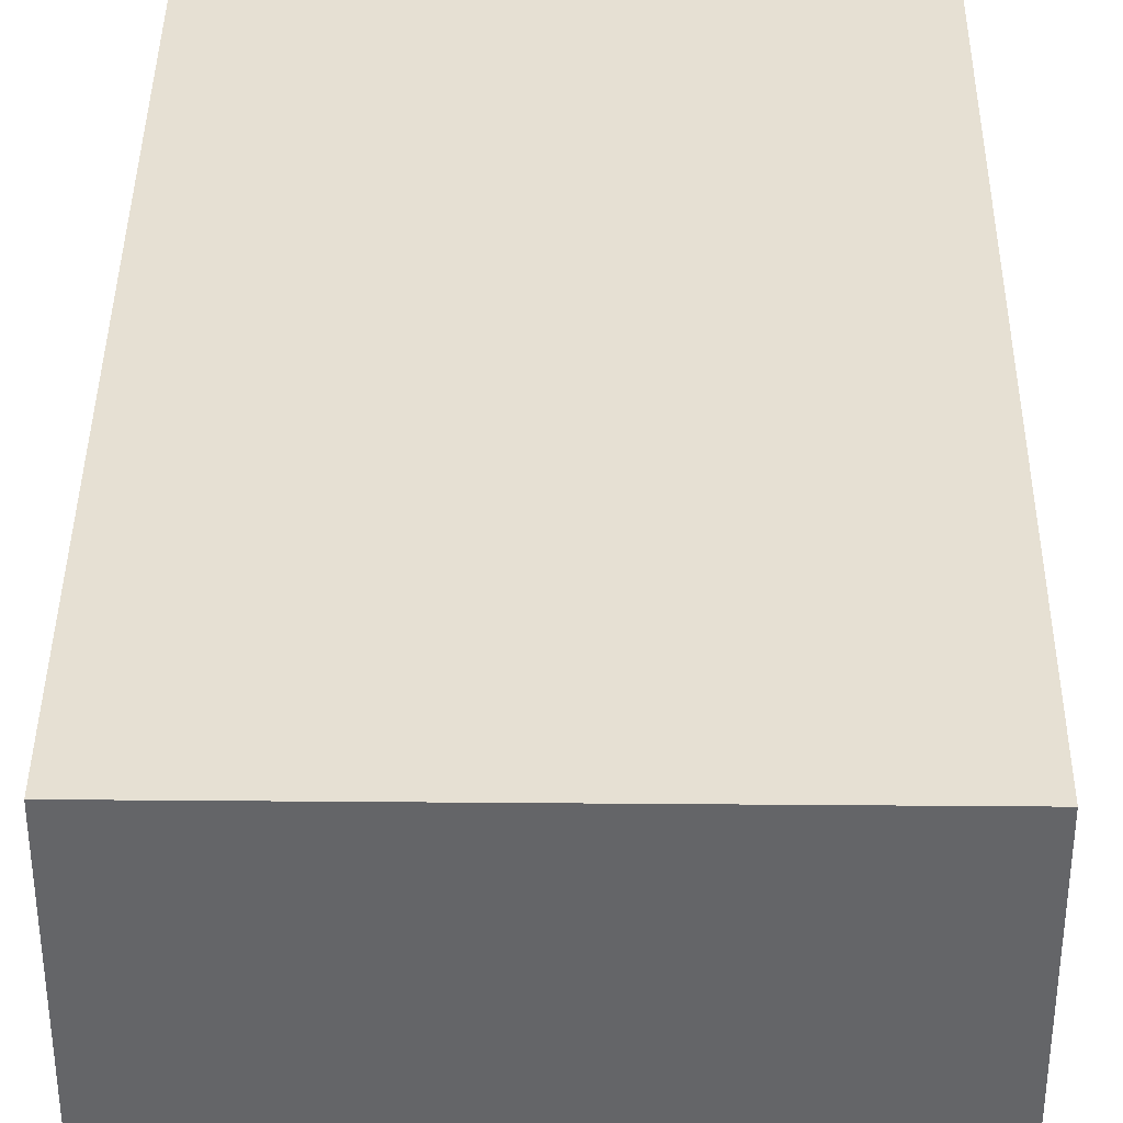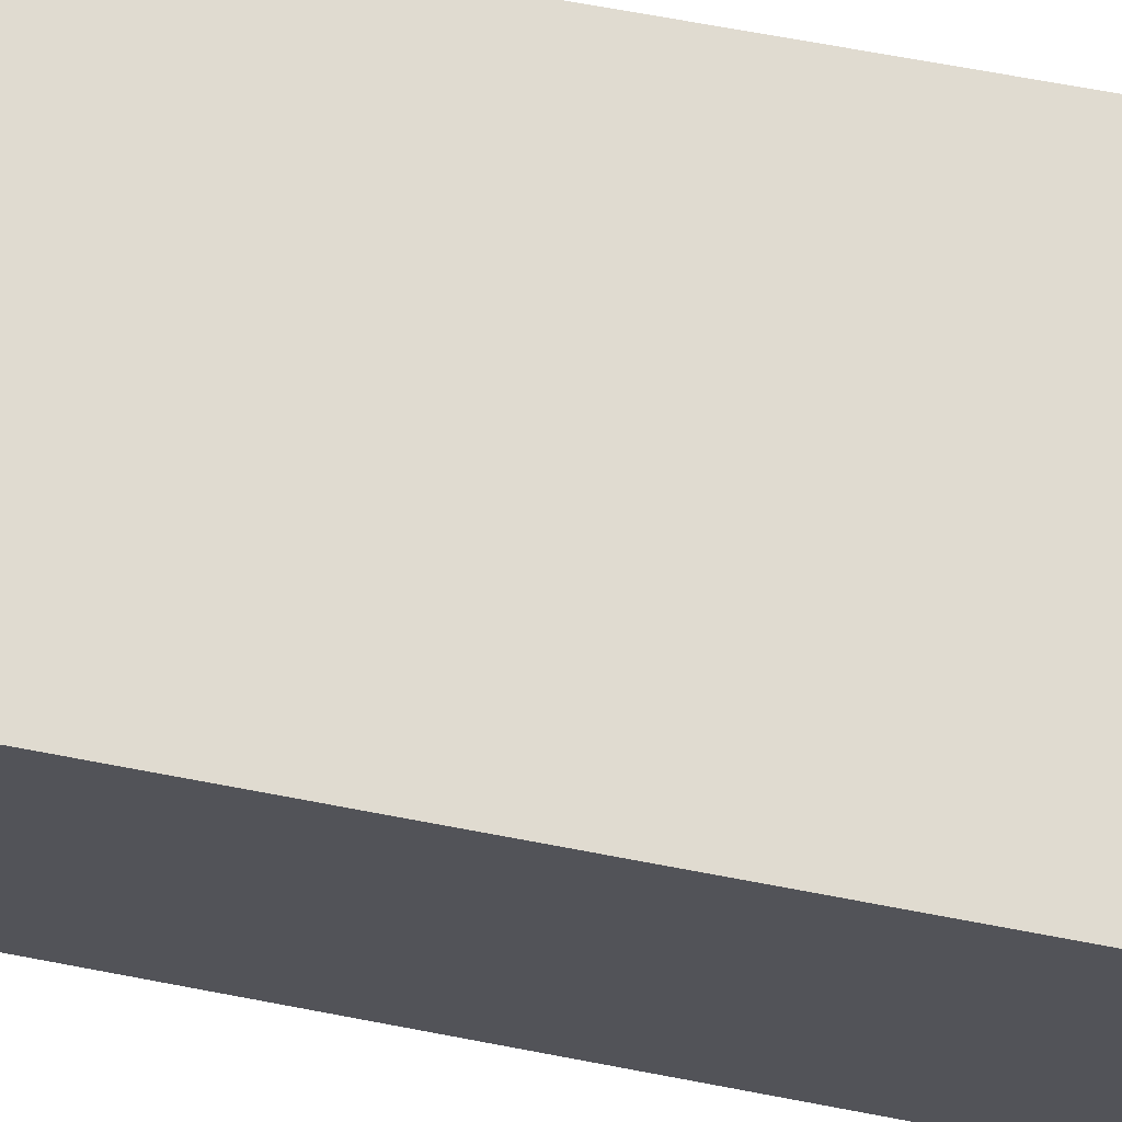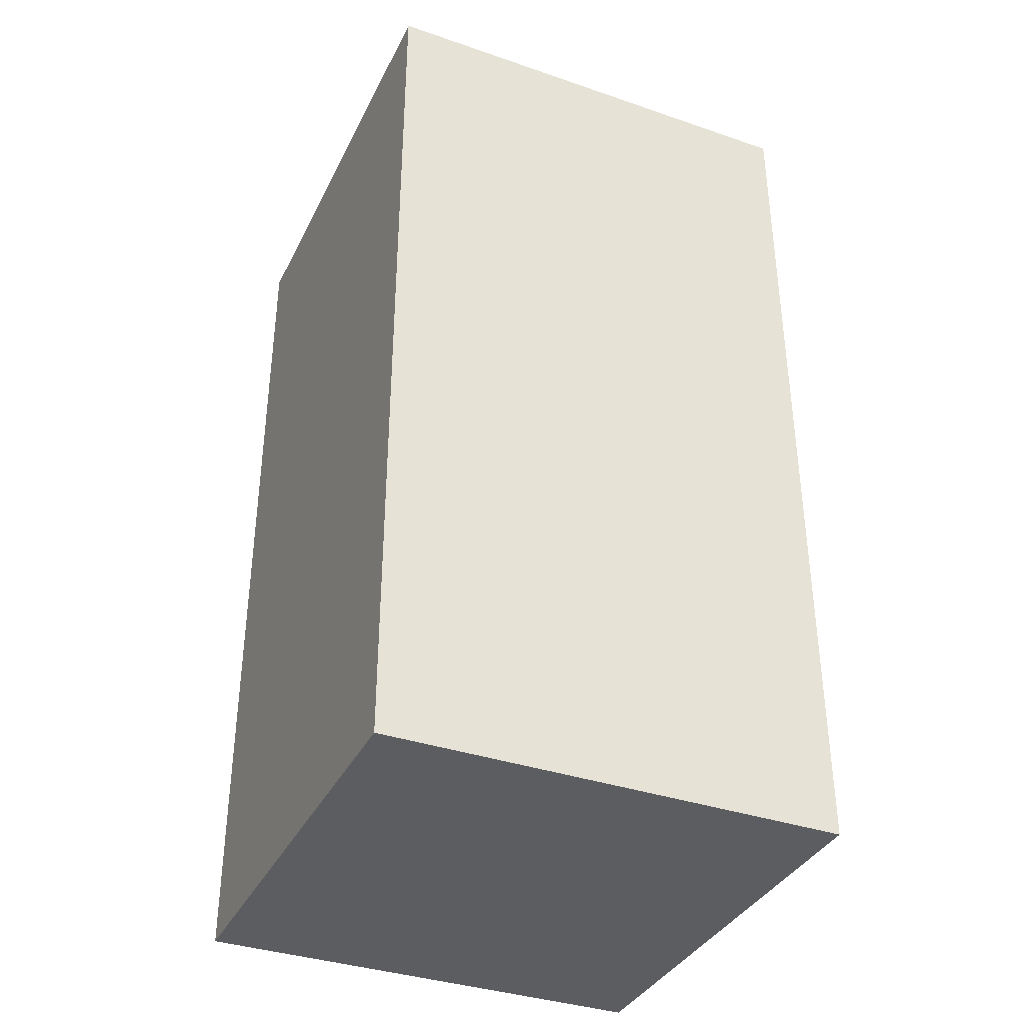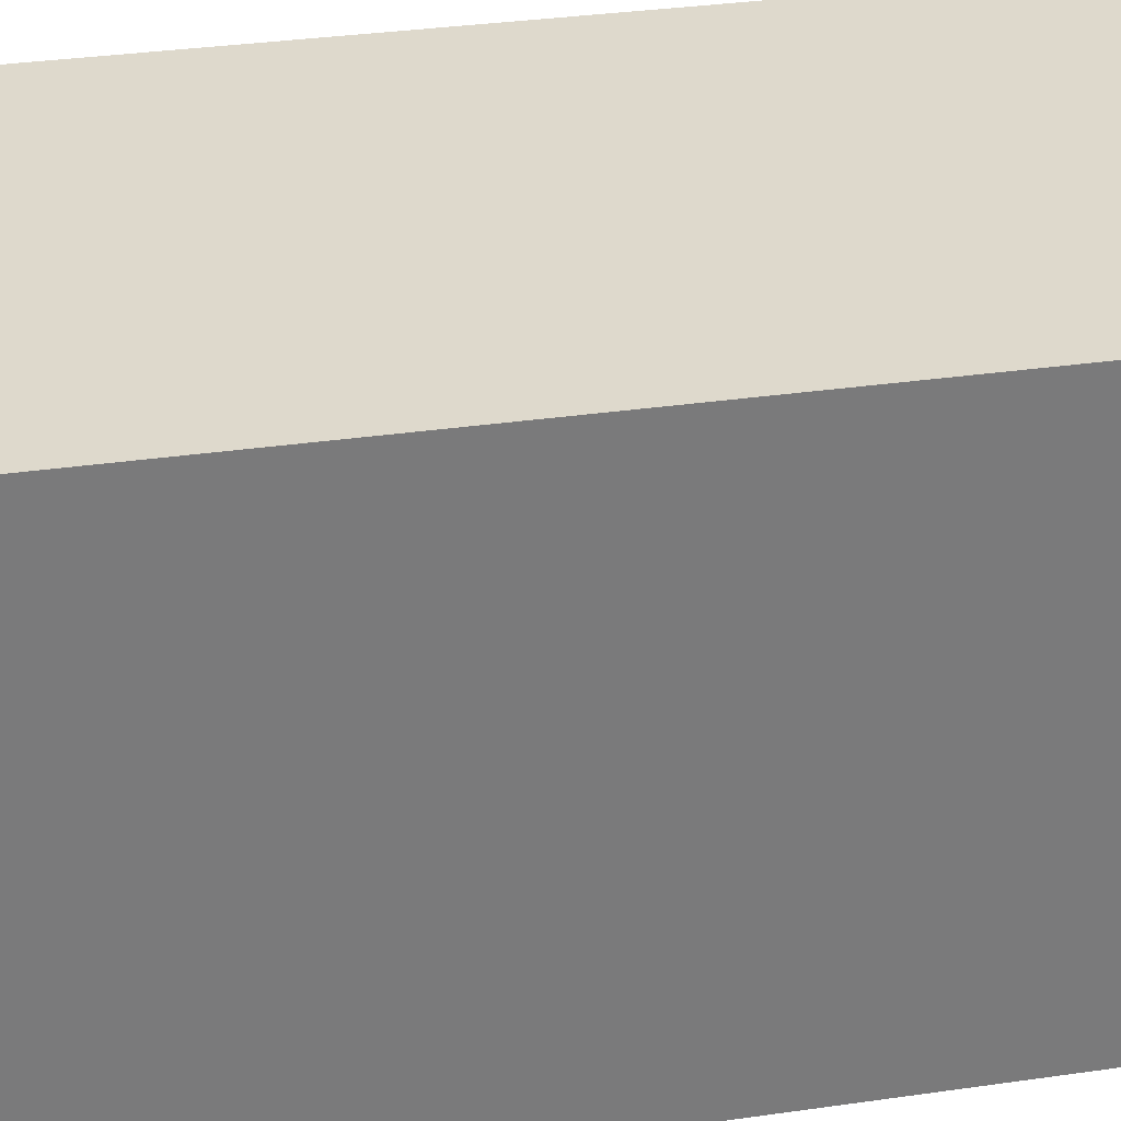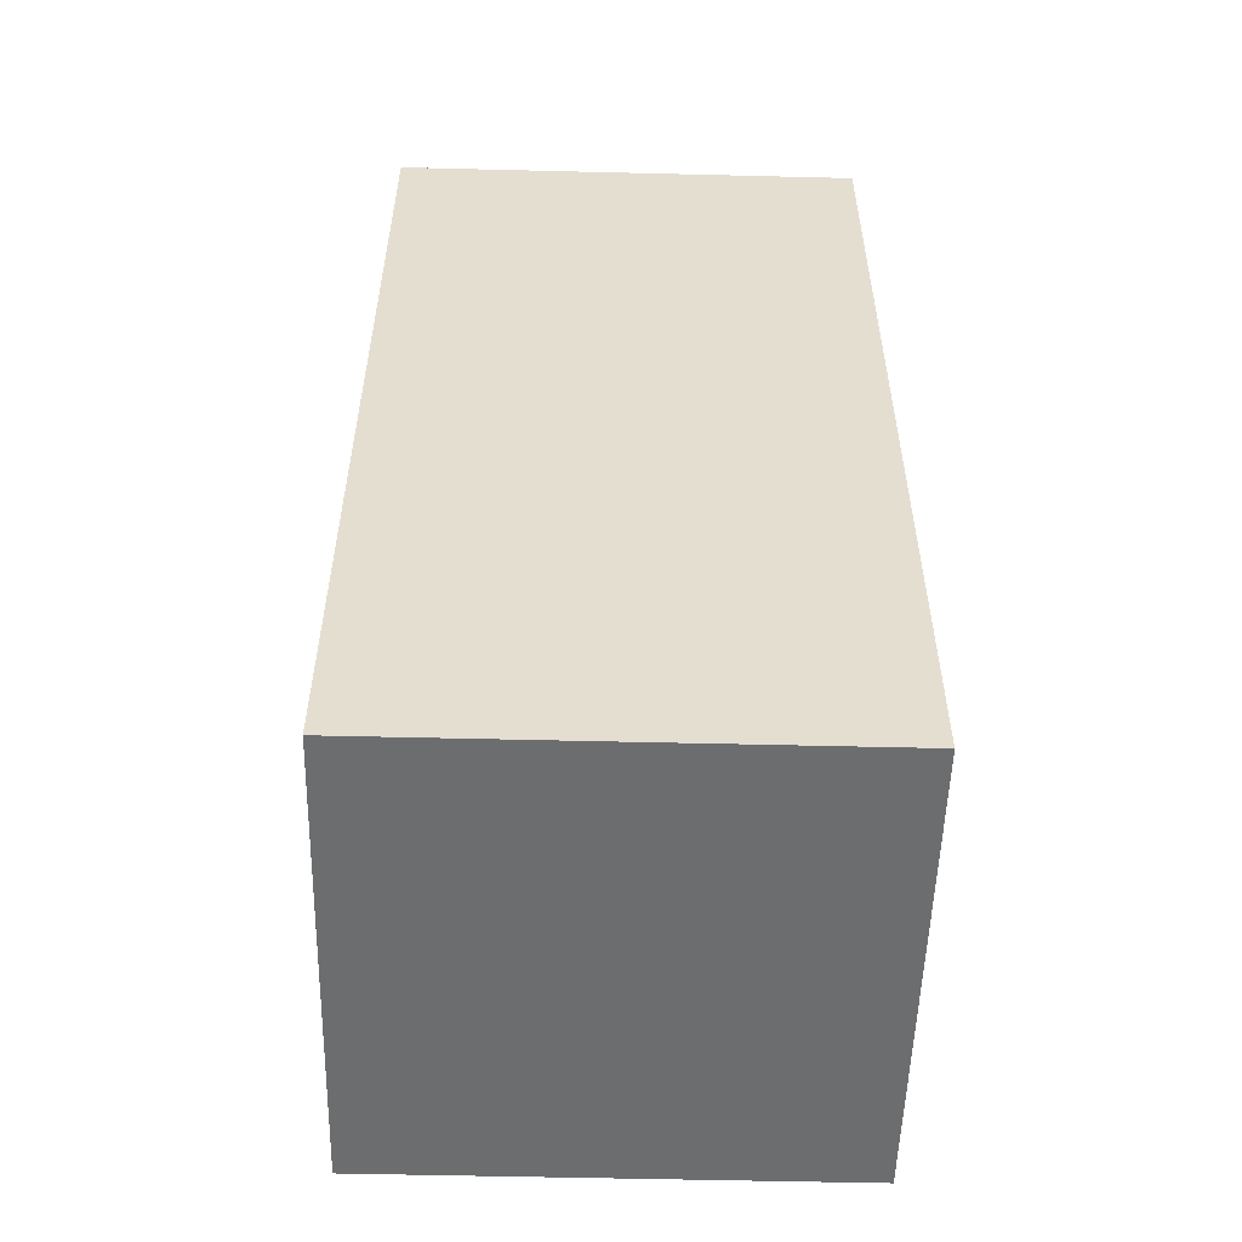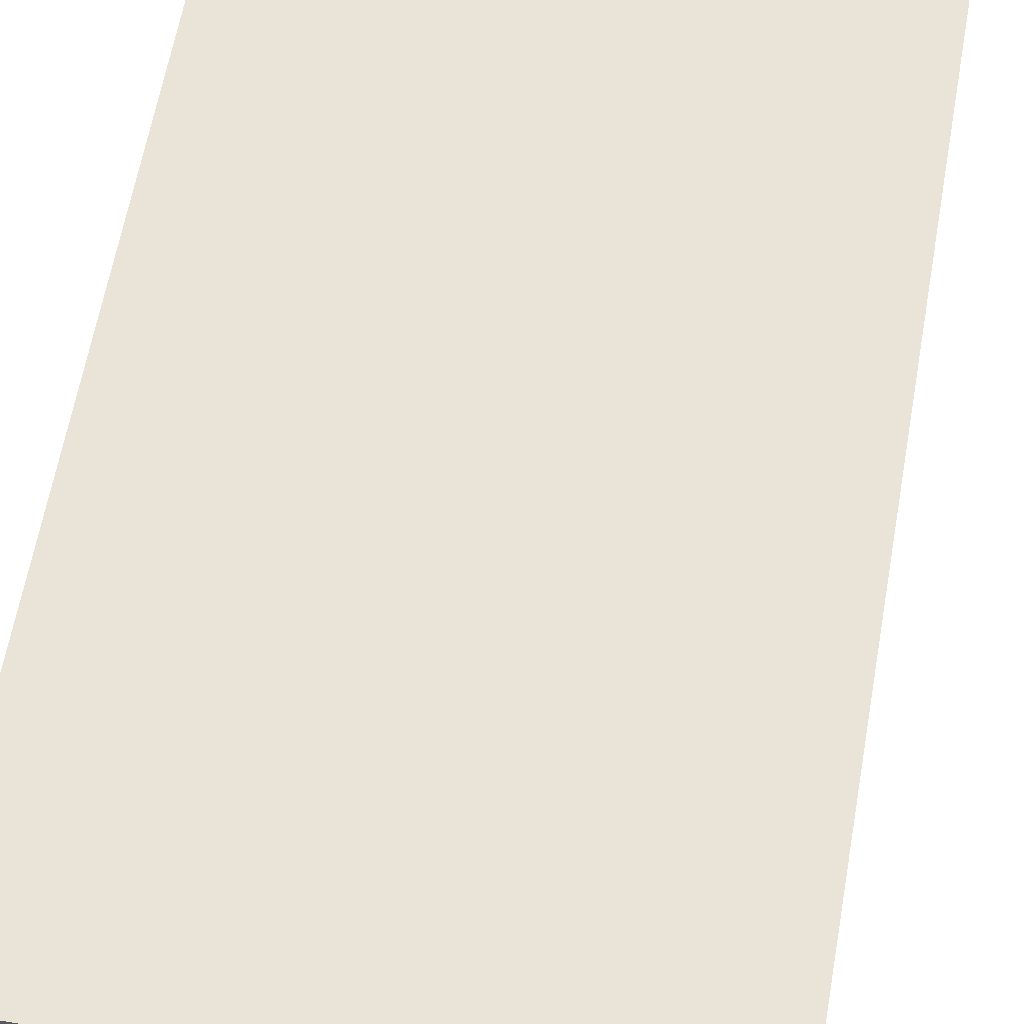
<metadata>
{"format":"obj","ext":"obj","renderer":"f3d","projection":"perspective","resolution":1024,"background":"white","views":[{"elev":38.4,"azim":0.6,"up":"+Z"},{"elev":69.8,"azim":100.7,"up":"+Z"},{"elev":-36.7,"azim":-23.9,"up":"+Y"},{"elev":32.2,"azim":78.5,"up":"+Z"},{"elev":-53.9,"azim":178.5,"up":"+Y"},{"elev":61.1,"azim":10.0,"up":"+Z"}]}
</metadata>
<code>
o
v -0.2 0 0.7
v -0.2 0 0.6
v -0.2 0 0.5
v -0.2 0.1 0.7
v -0.2 0.1 0.6
v -0.2 0.1 0.5
v -0.2 0.2 0.7
v -0.2 0.2 0.5
v -0.2 0.4 0.7
v -0.2 0.4 0.5
v 0 0 0.7
v 0 0 0.6
v 0 0 0.5
v 0 0.1 0.7
v 0 0.1 0.6
v 0 0.1 0.5
v 0 0.2 0.7
v 0 0.2 0.5
v 0 0.4 0.7
v 0 0.4 0.5
v -0.2 0 0.7
v -0.2 0.1 0.7
v -0.2 0.2 0.7
v -0.2 0.4 0.7
v -0.1 0 0.7
v -0.1 0.1 0.7
v 0 0 0.7
v 0 0.1 0.7
v 0 0.2 0.7
v 0 0.4 0.7
v -0.2 0 0.5
v -0.2 0.1 0.5
v -0.2 0.2 0.5
v -0.2 0.4 0.5
v -0.1 0 0.5
v -0.1 0.1 0.5
v 0 0 0.5
v 0 0.1 0.5
v 0 0.2 0.5
v 0 0.4 0.5
v -0.2 0 0.7
v -0.1 0 0.7
v 0 0 0.7
v -0.2 0 0.6
v -0.1 0 0.6
v 0 0 0.6
v -0.2 0 0.5
v -0.1 0 0.5
v 0 0 0.5
v -0.2 0.4 0.7
v 0 0.4 0.7
v -0.2 0.4 0.5
v 0 0.4 0.5
f 4 2 1
f 5 3 2
f 5 2 4
f 6 3 5
f 7 5 4
f 7 6 5
f 8 6 7
f 9 8 7
f 10 8 9
f 11 12 14
f 12 13 15
f 14 12 15
f 15 13 16
f 14 15 17
f 15 16 17
f 17 16 18
f 17 18 19
f 19 18 20
f 25 22 21
f 26 23 22
f 26 22 25
f 27 26 25
f 28 23 26
f 28 26 27
f 29 24 23
f 29 23 28
f 30 24 29
f 31 32 35
f 32 33 36
f 35 32 36
f 35 36 37
f 36 33 38
f 37 36 38
f 33 34 39
f 38 33 39
f 39 34 40
f 44 42 41
f 45 43 42
f 45 42 44
f 46 43 45
f 47 45 44
f 48 46 45
f 48 45 47
f 49 46 48
f 50 51 52
f 52 51 53

</code>
